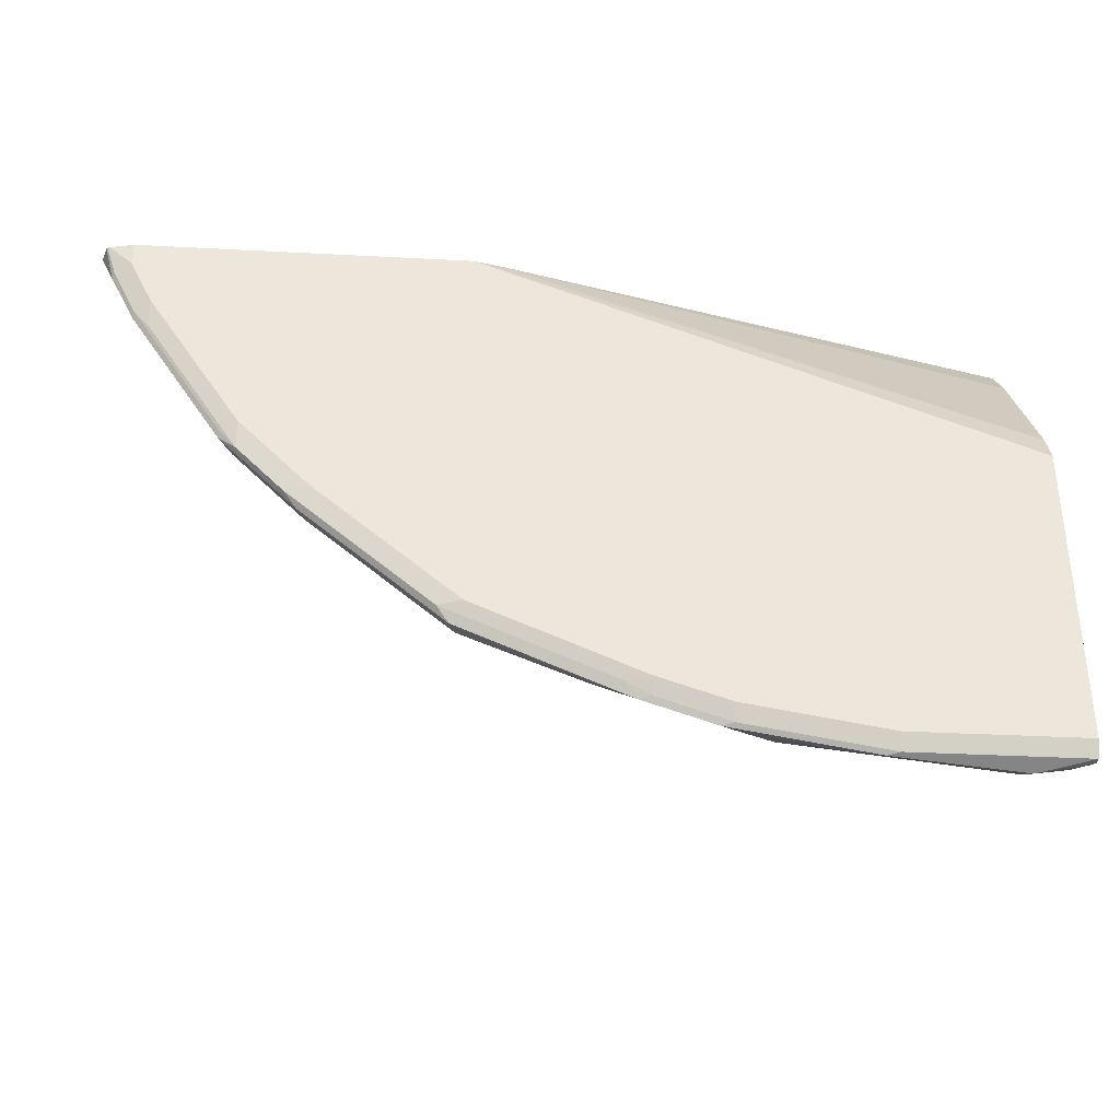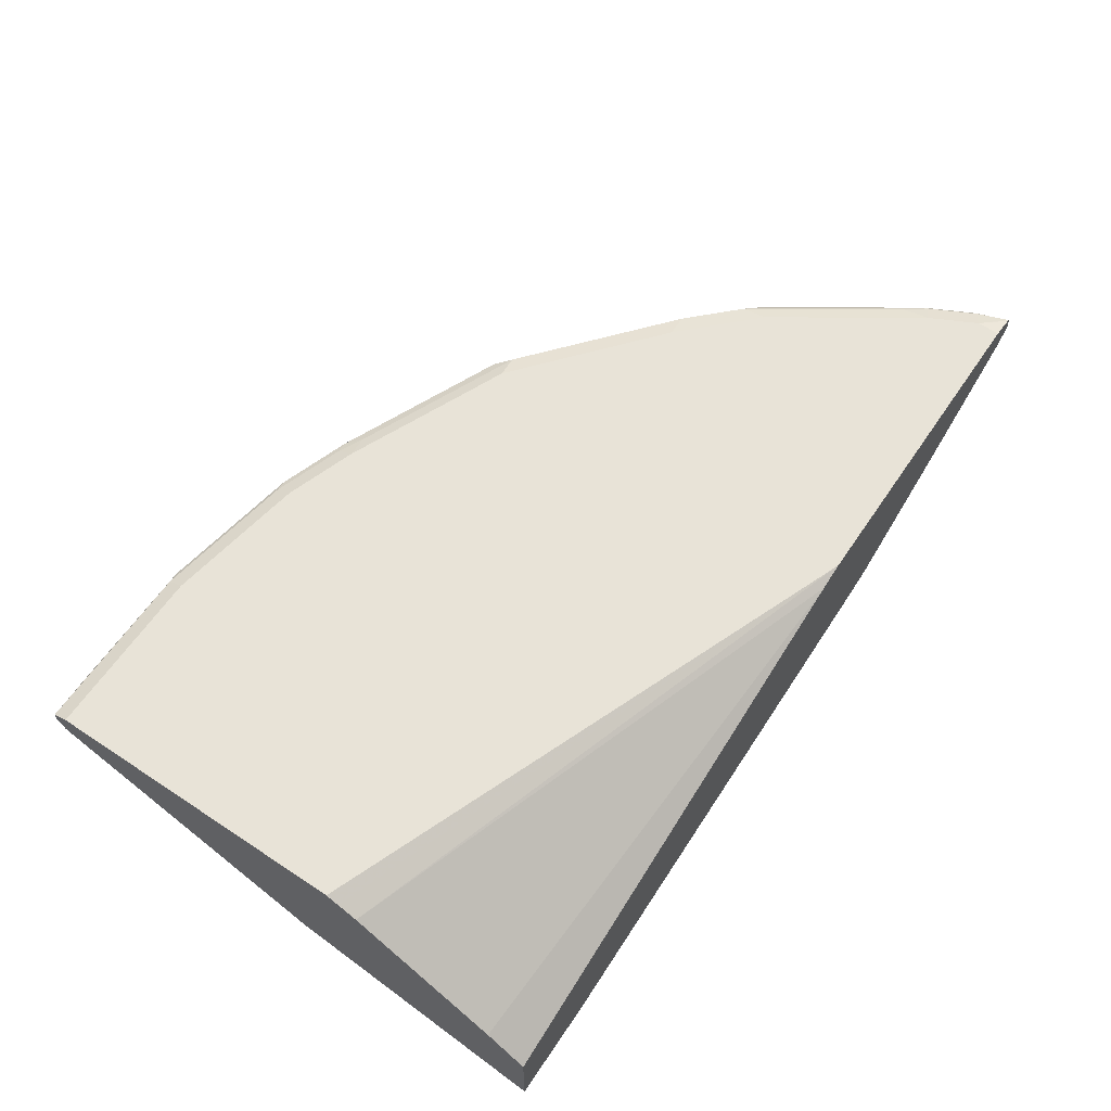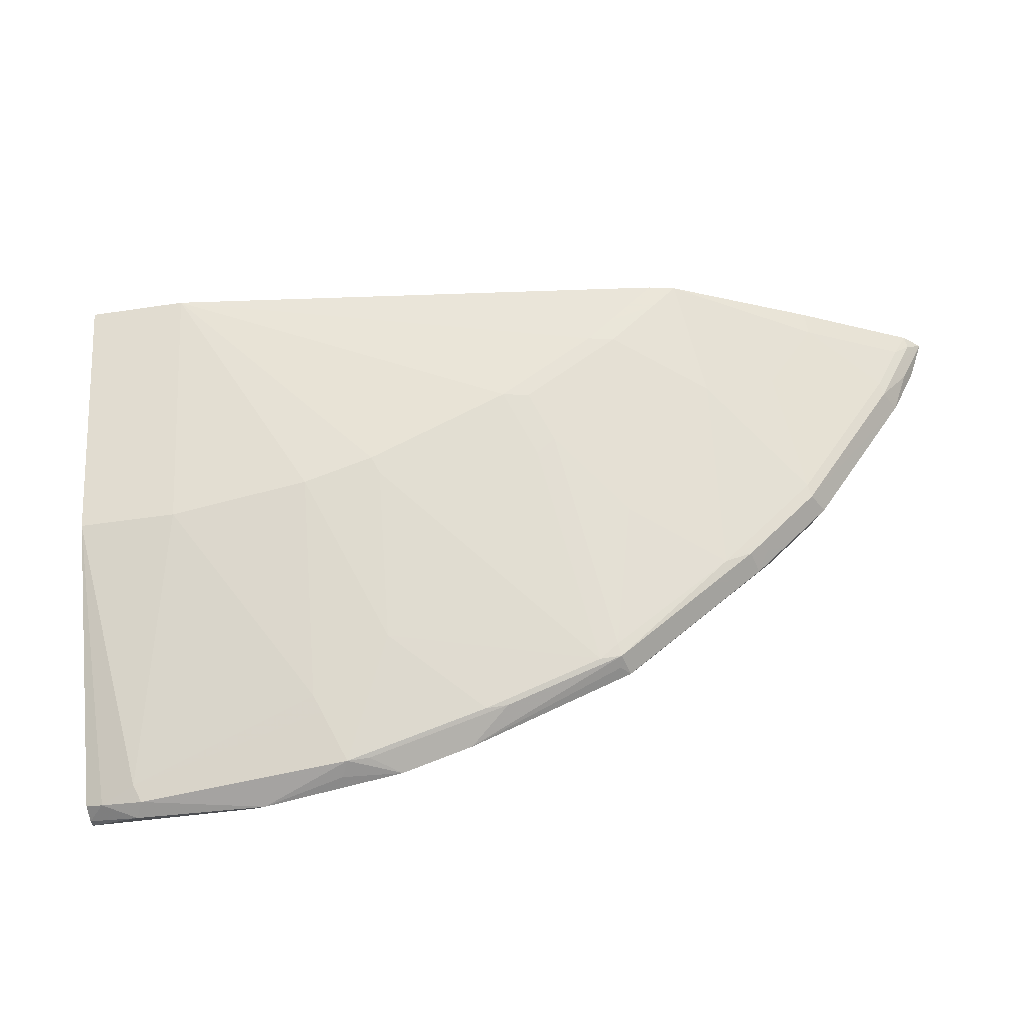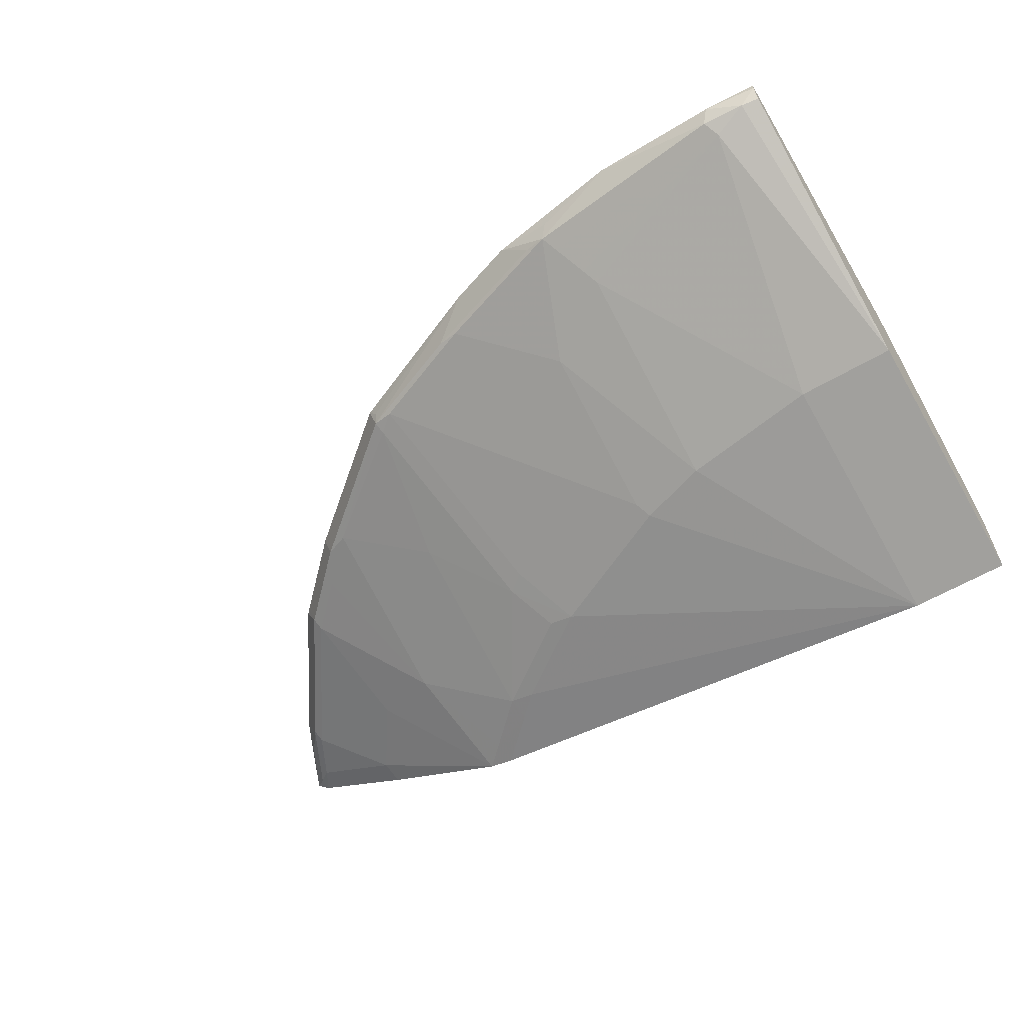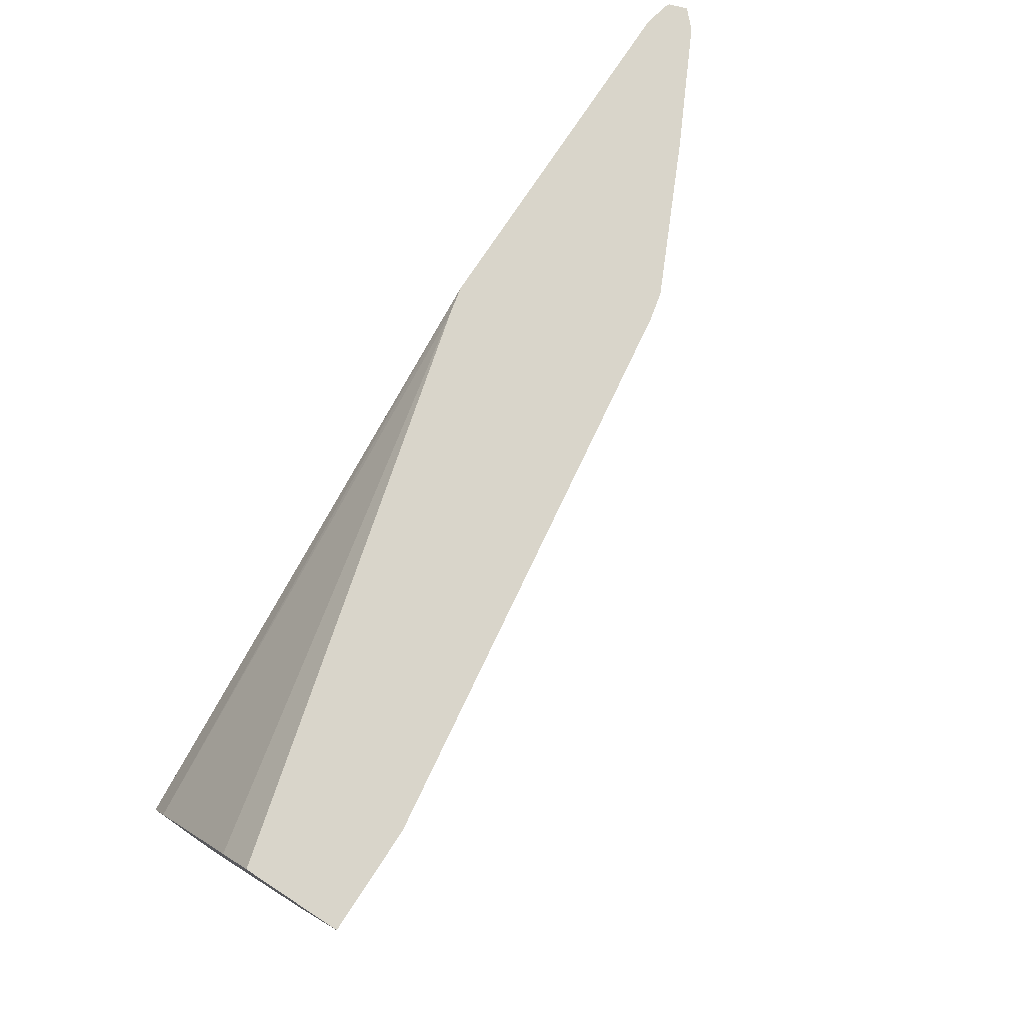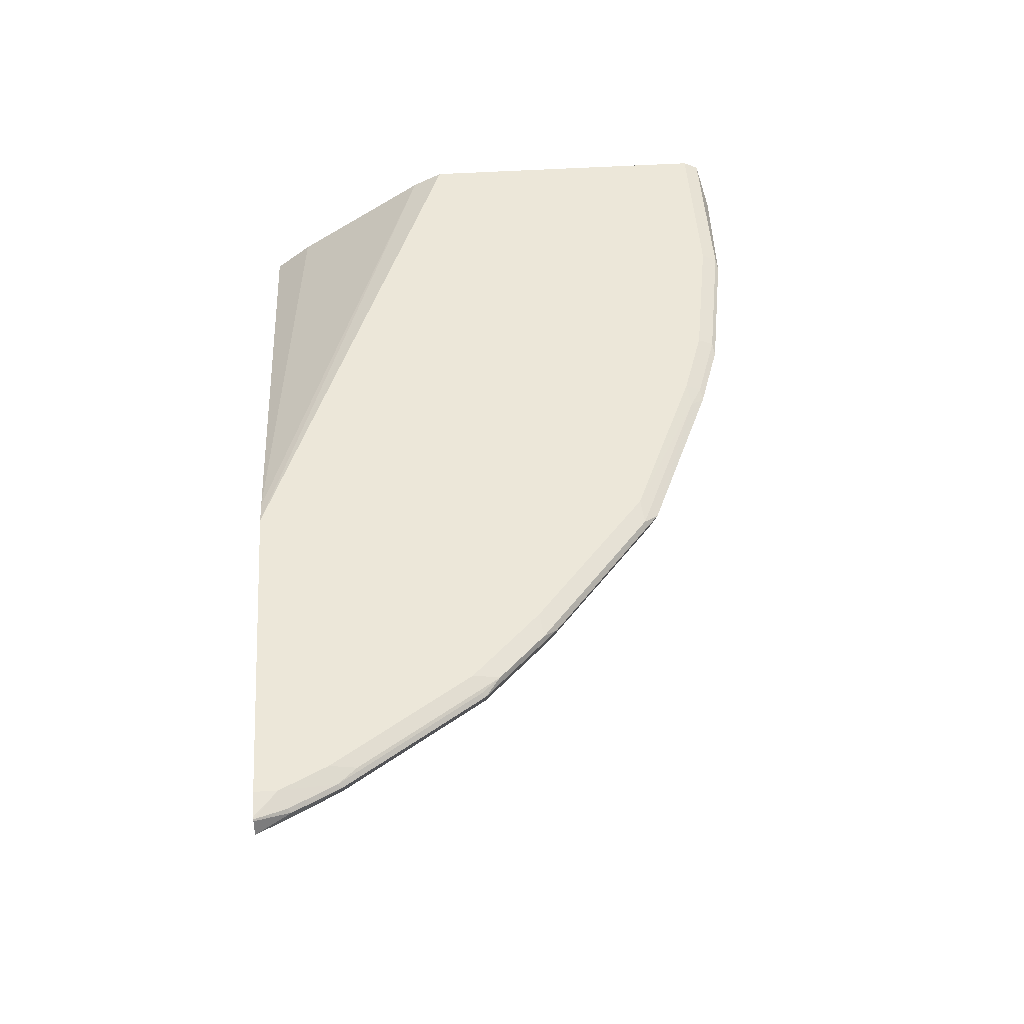
<metadata>
{"format":"obj","ext":"obj","renderer":"f3d","projection":"perspective","resolution":1024,"background":"white","views":[{"elev":-35.1,"azim":176.0,"up":"+Z"},{"elev":61.6,"azim":-56.0,"up":"+Y"},{"elev":-43.2,"azim":10.2,"up":"+Z"},{"elev":-60.1,"azim":-149.1,"up":"+Y"},{"elev":74.6,"azim":-56.9,"up":"+Z"},{"elev":49.9,"azim":86.1,"up":"+Y"}]}
</metadata>
<code>
v 0.04183 0.0836 -0.9615
v 0.04879 0.06967 -0.9545
v 0.01053 0.07315 -0.951
v -0.005595 0.09057 -0.9545
v -0.005595 0.09754 -0.9545
v 0.1463 0.09754 -0.9545
v 0.1568 0.09404 -0.9563
v 0.04183 0.0627 -0.9406
v 0.2369 0.06967 -0.9336
v -0.005595 -0.0418 -0.7107
v -0.005595 0.07636 -0.9478
v -0.005595 0.1045 -0.9406
v 0.1463 0.1045 -0.9406
v 0.2718 0.09754 -0.9336
v 0.2822 0.09404 -0.9354
v 0.23 0.0836 -0.9406
v 0.08364 -0.0418 -0.7107
v 0.23 0.0627 -0.9197
v 0.216 0.04876 -0.8918
v 0.2091 0.0418 -0.8779
v 0.2787 0.02786 -0.8291
v 0.2561 0.07315 -0.9301
v 0.3624 0.06967 -0.8918
v -0.005595 -0.1044 -0.4811
v -0.005595 0.1045 -0.6689
v 0.2718 0.1045 -0.9197
v 0.3345 0.09754 -0.9127
v 0.345 0.09404 -0.9144
v 0.0838 -0.1044 -0.4811
v 0.2091 -0.0418 -0.6898
v 0.2787 -0.03483 -0.6829
v 0.4668 0.06967 -0.85
v 0.3815 0.07315 -0.8883
v 0.486 0.07315 -0.8465
v -0.005595 -0.02074 -0.4811
v -0.005595 0.09891 -0.6577
v 0.4804 0.1045 -0.4811
v 0.3345 0.1045 -0.8988
v 0.3554 0.09928 -0.9014
v 0.4912 0.09404 -0.8517
v 0.4834 0.0836 -0.8517
v 0.2718 -0.0418 -0.6689
v 0.3136 -0.0418 -0.648
v 0.3972 -0.0418 -0.6062
v 0.4807 -0.0418 -0.5435
v 0.5016 -0.0418 -0.5226
v 0.5225 -0.0418 -0.5017
v 0.5431 -0.0418 -0.4811
v 0.4598 0.0627 -0.8361
v 0.3415 -0.01393 -0.7037
v 0.4834 0.06791 -0.8361
v 0.425 -0.01393 -0.6619
v 0.6113 0.07315 -0.742
v 0.5879 0.06791 -0.7525
v -0.005595 0.006965 -0.5156
v 0.4569 0.09928 -0.4811
v -0.005595 0.09057 -0.6411
v 0.4572 0.09936 -0.4811
v 0.7734 0.1045 -0.4811
v 0.4807 0.1045 -0.8361
v 0.5016 0.09928 -0.8387
v 0.6271 0.09928 -0.7342
v 0.6166 0.09404 -0.7472
v 0.4459 0.04876 -0.8082
v 0.4416 -0.01567 -0.648
v 0.4206 -0.03656 -0.6062
v 0.5042 -0.03656 -0.5435
v 0.546 -0.03656 -0.5017
v 0.5667 -0.03656 -0.4811
v 0.5042 0.02612 -0.7107
v 0.6271 0.0836 -0.7316
v 0.6323 0.07315 -0.7211
v 0.5879 0.005206 -0.5853
v 0.6297 0.06791 -0.7107
v -0.005595 0.04876 -0.5783
v 0.7942 0.09979 -0.4811
v 0.7734 0.1045 -0.5017
v 0.6061 0.1045 -0.7316
v 0.6271 0.1045 -0.7107
v 0.6479 0.09928 -0.7133
v 0.6427 0.09404 -0.7211
v 0.6505 0.02612 -0.5644
v 0.6924 0.02612 -0.5017
v 0.567 -0.03642 -0.4811
v 0.6793 0.09404 -0.6846
v 0.6741 0.07315 -0.6793
v 0.6715 0.06791 -0.6689
v 0.7962 0.09903 -0.4811
v 0.7873 0.09754 -0.5087
v 0.7664 0.09754 -0.5505
v 0.7524 0.1045 -0.5435
v 0.6479 0.1045 -0.6898
v 0.6688 0.09928 -0.6924
v 0.755 0.06791 -0.5435
v 0.776 0.06791 -0.5017
v 0.7035 0.02784 -0.4811
v 0.6897 0.02097 -0.4811
v 0.6845 0.09404 -0.6793
v 0.7682 0.09404 -0.554
v 0.7576 0.07315 -0.554
v 0.7973 0.09772 -0.4811
v 0.789 0.09404 -0.5121
v 0.6828 0.09754 -0.6759
v 0.7524 0.09928 -0.567
v 0.6688 0.1045 -0.6689
v 0.7682 0.07315 -0.533
v 0.7786 0.07315 -0.5121
v 0.789 0.07315 -0.4912
v 0.7874 0.06975 -0.4811
v 0.7871 0.06963 -0.4811
v 0.7812 0.0836 -0.5226
v 0.8019 0.0836 -0.4811
v 0.8018 0.08331 -0.4811
f 59 76 77
f 57 75 58
f 55 58 75
f 53 71 72
f 54 74 73
f 54 72 74
f 53 72 54
f 60 78 62
f 54 73 70
f 55 56 58
f 60 62 61
f 65 67 66
f 62 80 81
f 62 81 63
f 62 78 79
f 63 81 71
f 65 70 67
f 67 70 73
f 67 73 68
f 68 73 69
f 69 73 82
f 53 63 71
f 69 82 83
f 69 83 84
f 62 79 80
f 51 70 65
f 40 62 63
f 51 65 52
f 34 54 51
f 71 81 85
f 34 41 40
f 35 56 55
f 36 57 37
f 37 57 58
f 38 60 39
f 39 60 61
f 39 61 40
f 40 61 62
f 43 50 44
f 51 54 70
f 44 64 49
f 44 52 65
f 44 65 66
f 44 66 67
f 44 67 45
f 44 50 64
f 45 67 46
f 46 67 68
f 46 68 47
f 47 68 69
f 47 69 48
f 49 64 50
f 44 49 52
f 71 85 72
f 91 93 105
f 72 86 87
f 90 99 98
f 90 98 103
f 90 103 93
f 90 93 104
f 90 104 91
f 91 104 93
f 93 103 98
f 94 100 106
f 94 106 95
f 95 106 107
f 95 107 108
f 89 99 90
f 95 108 109
f 99 102 111
f 99 111 100
f 100 111 106
f 101 112 102
f 102 112 111
f 106 111 113
f 106 113 107
f 107 113 108
f 108 113 109
f 111 112 113
f 34 53 54
f 95 109 110
f 89 102 99
f 88 102 89
f 88 101 102
f 72 87 74
f 73 74 87
f 73 87 82
f 76 88 77
f 77 88 89
f 77 89 90
f 77 90 91
f 79 92 80
f 80 92 105
f 80 105 93
f 80 93 85
f 80 85 81
f 82 87 83
f 83 87 94
f 83 94 95
f 83 95 110
f 83 110 96
f 83 96 97
f 83 97 84
f 85 98 86
f 85 93 98
f 86 98 99
f 86 99 100
f 86 100 94
f 86 94 87
f 72 85 86
f 34 63 53
f 5 13 6
f 32 52 49
f 7 15 16
f 7 16 9
f 8 17 10
f 8 18 19
f 8 19 20
f 8 20 17
f 9 21 18
f 9 16 15
f 9 15 22
f 9 22 23
f 9 23 21
f 7 14 15
f 10 17 29
f 12 25 37
f 12 37 59
f 12 59 77
f 12 77 91
f 12 91 105
f 12 105 92
f 12 92 79
f 12 79 78
f 12 78 60
f 12 60 38
f 12 38 26
f 10 29 24
f 12 26 13
f 6 14 7
f 6 13 26
f 34 40 63
f 1 2 3
f 1 3 4
f 1 4 5
f 1 5 6
f 1 6 7
f 1 7 2
f 2 8 3
f 2 7 9
f 2 9 18
f 2 18 8
f 6 26 14
f 3 10 11
f 3 8 10
f 4 11 10
f 4 10 24
f 4 24 35
f 4 35 55
f 4 55 75
f 4 75 57
f 4 57 36
f 4 36 25
f 4 12 5
f 5 12 13
f 3 11 4
f 14 26 38
f 4 25 12
f 14 27 28
f 24 37 58
f 24 58 56
f 24 56 35
f 25 36 37
f 27 38 39
f 27 39 28
f 28 39 40
f 28 40 41
f 28 41 34
f 28 34 33
f 29 30 42
f 24 59 37
f 29 42 43
f 29 45 46
f 29 46 47
f 29 47 48
f 30 31 42
f 31 32 49
f 31 49 50
f 31 50 43
f 31 43 42
f 32 34 51
f 14 38 27
f 32 51 52
f 29 44 45
f 24 76 59
f 29 43 44
f 24 101 88
f 15 28 22
f 24 88 76
f 17 20 30
f 17 30 29
f 18 21 19
f 19 21 30
f 19 30 20
f 14 28 15
f 21 23 32
f 21 32 31
f 22 28 33
f 22 33 23
f 23 33 34
f 21 31 30
f 24 109 113
f 24 29 48
f 24 48 69
f 24 69 84
f 24 84 97
f 24 97 96
f 24 96 110
f 24 110 109
f 24 112 101
f 24 113 112
f 23 34 32

</code>
